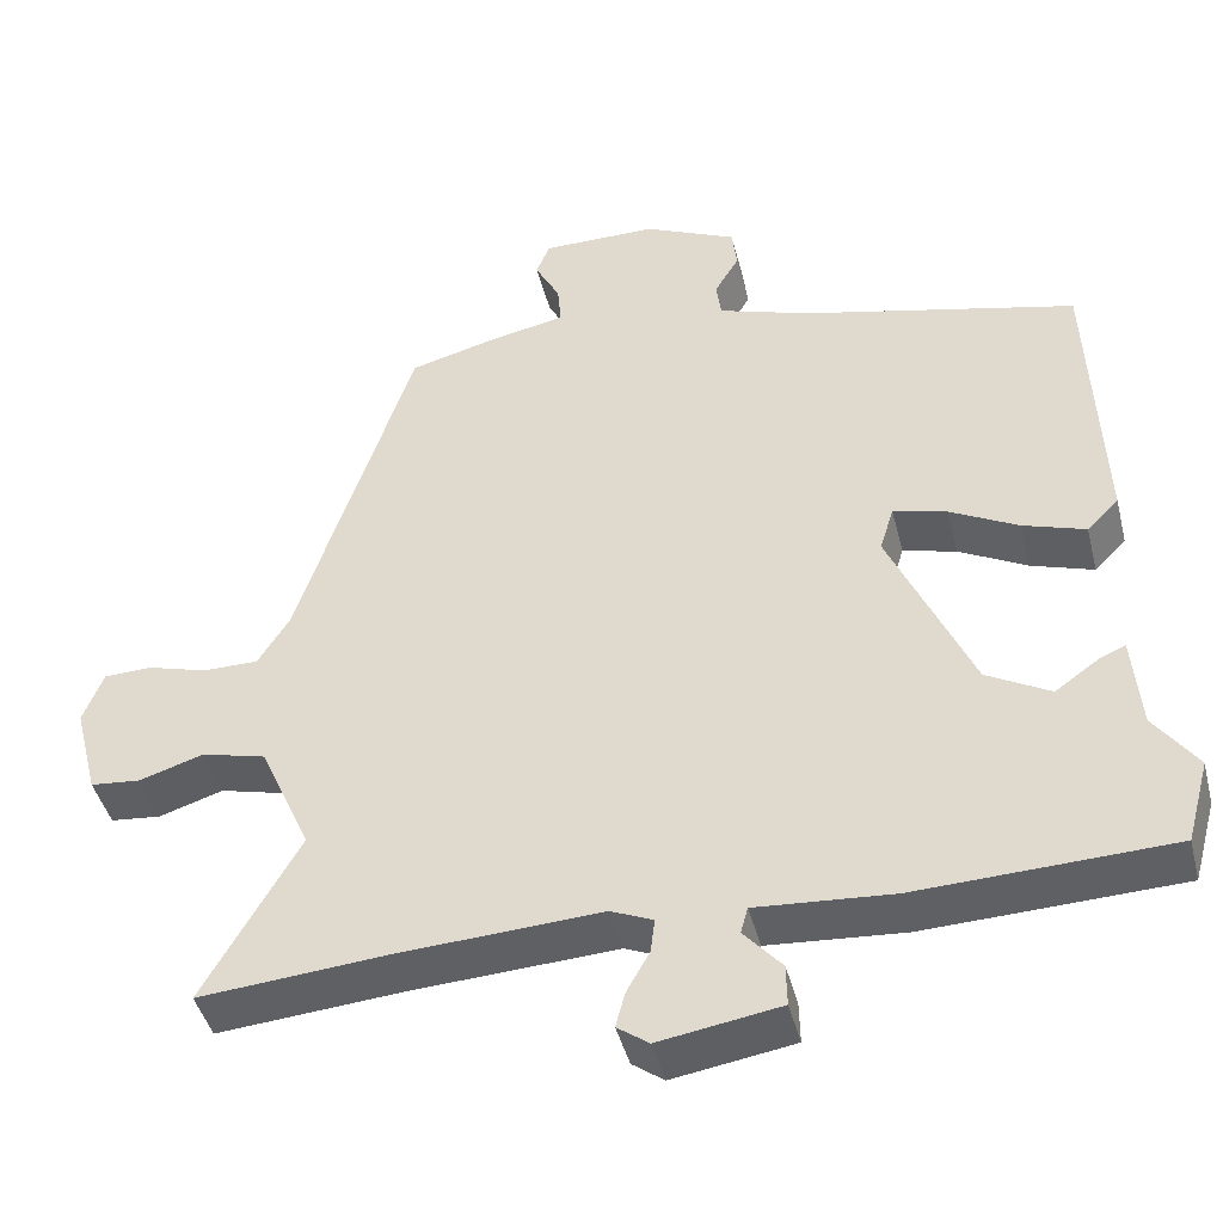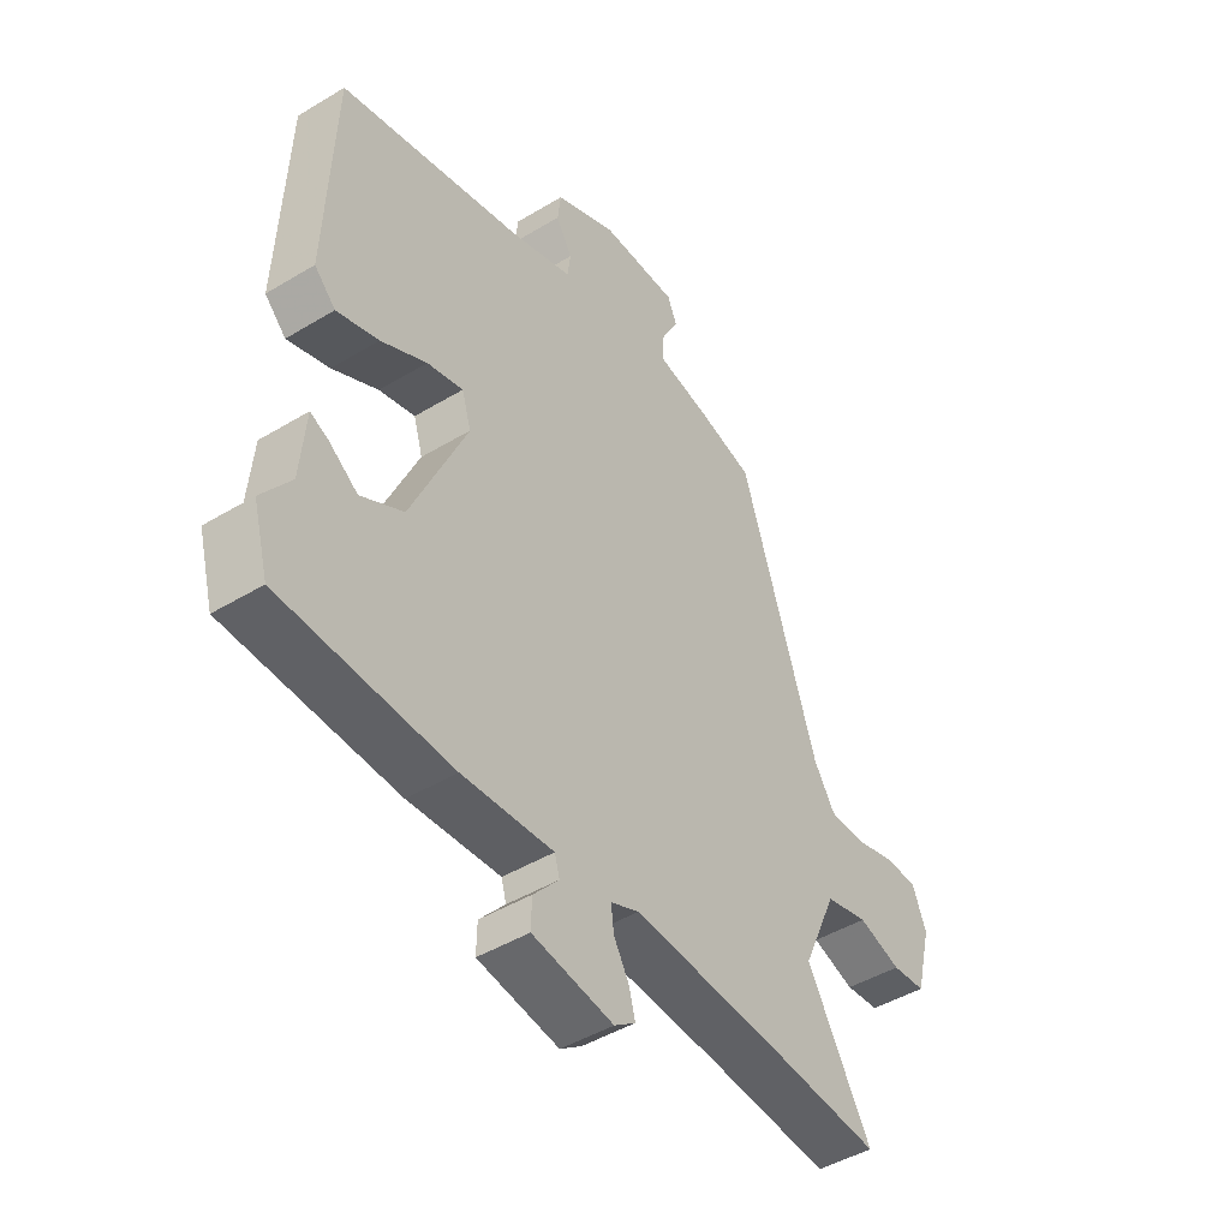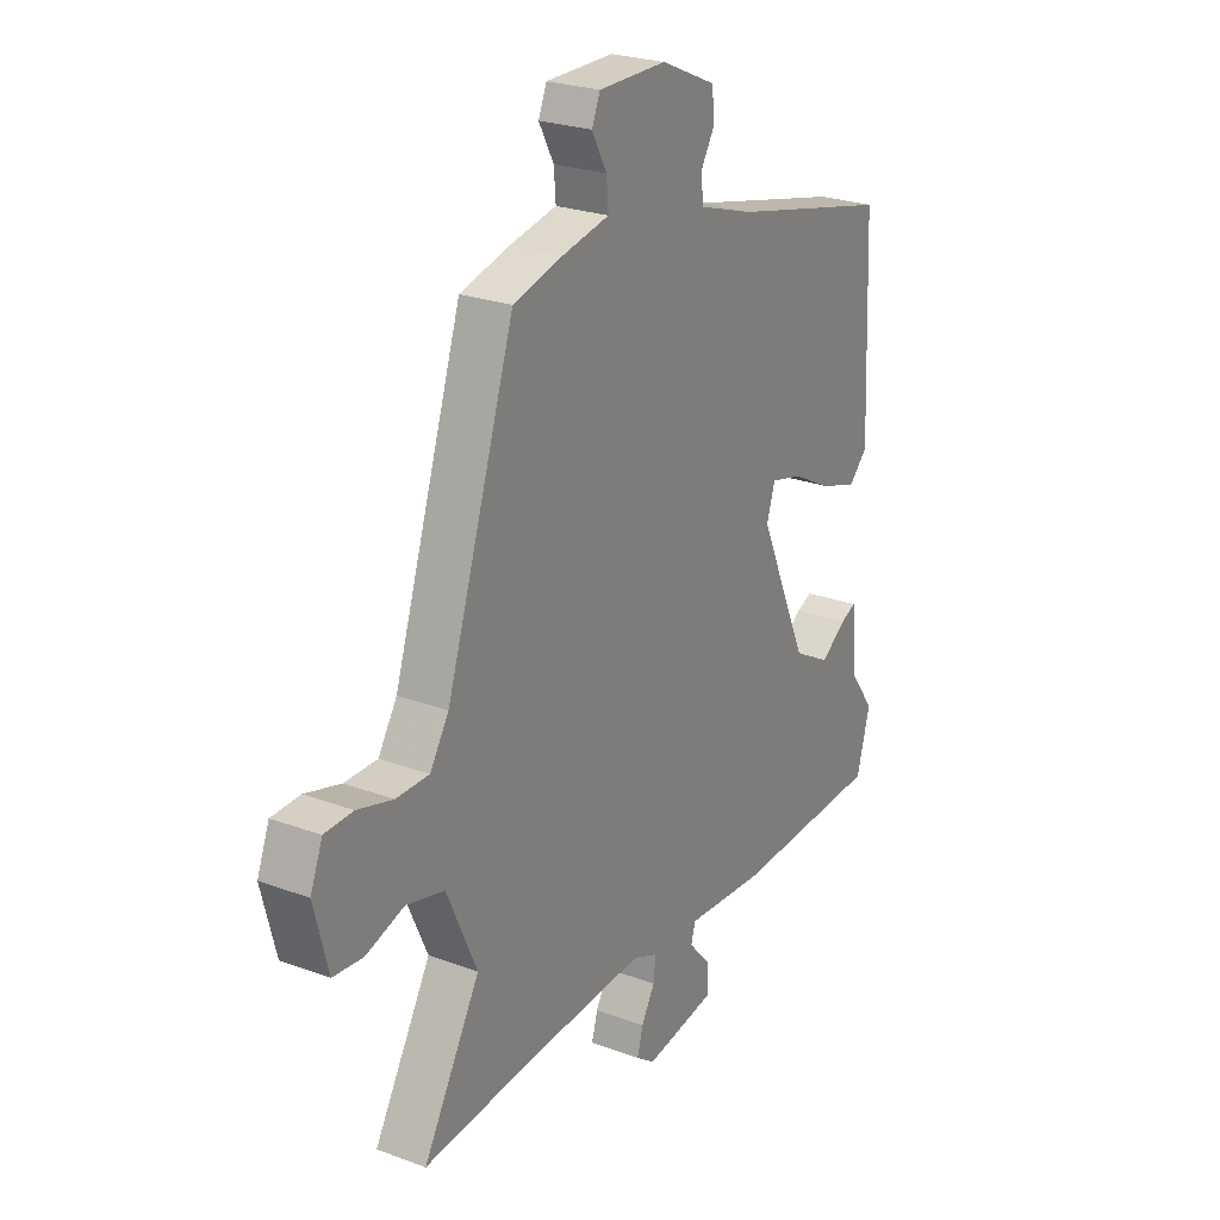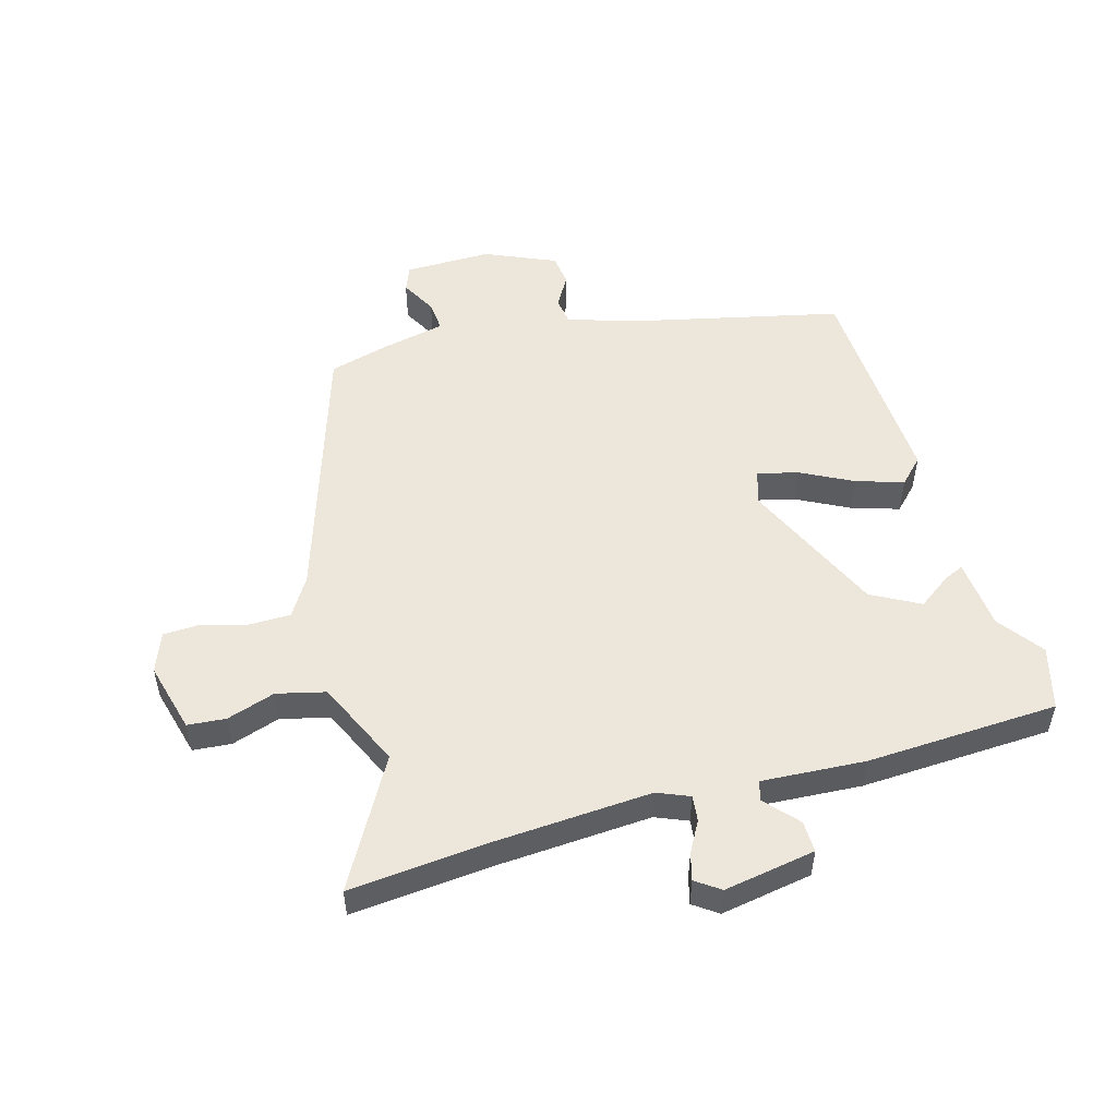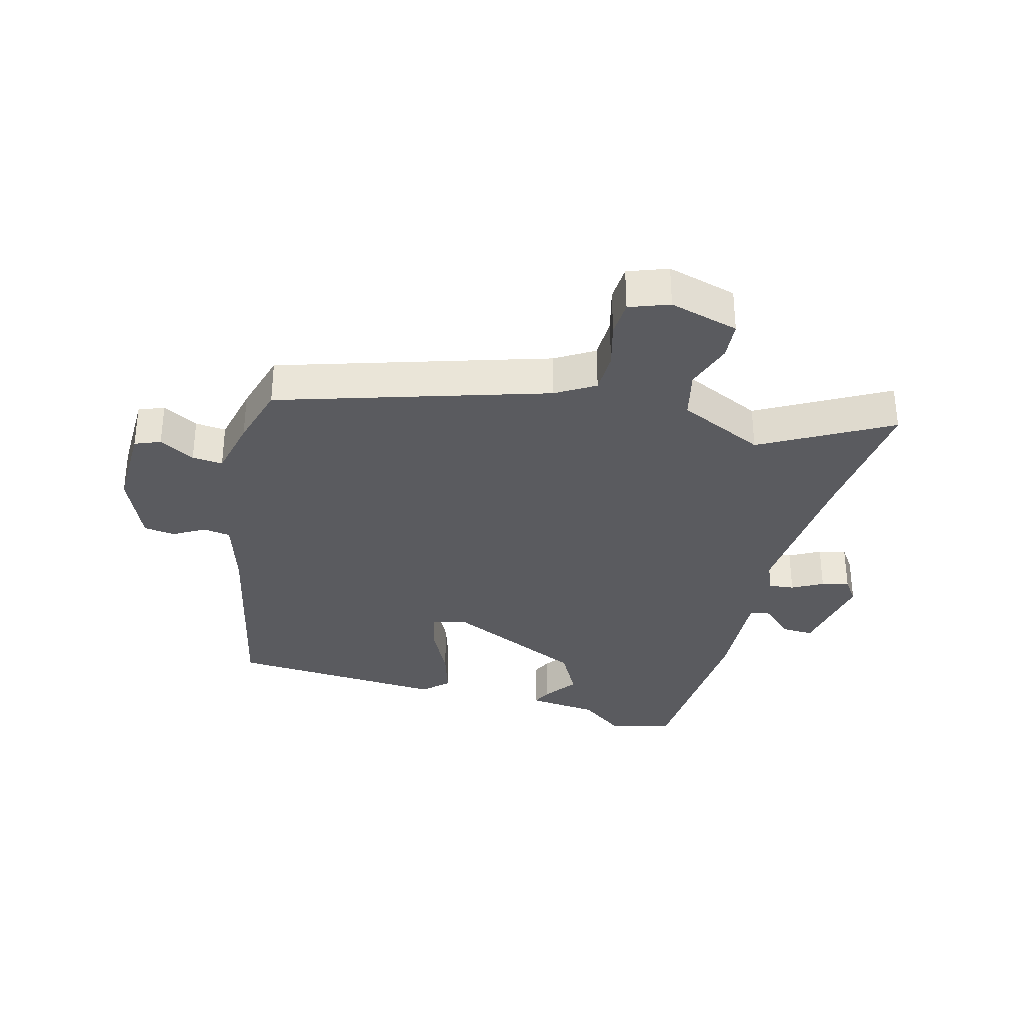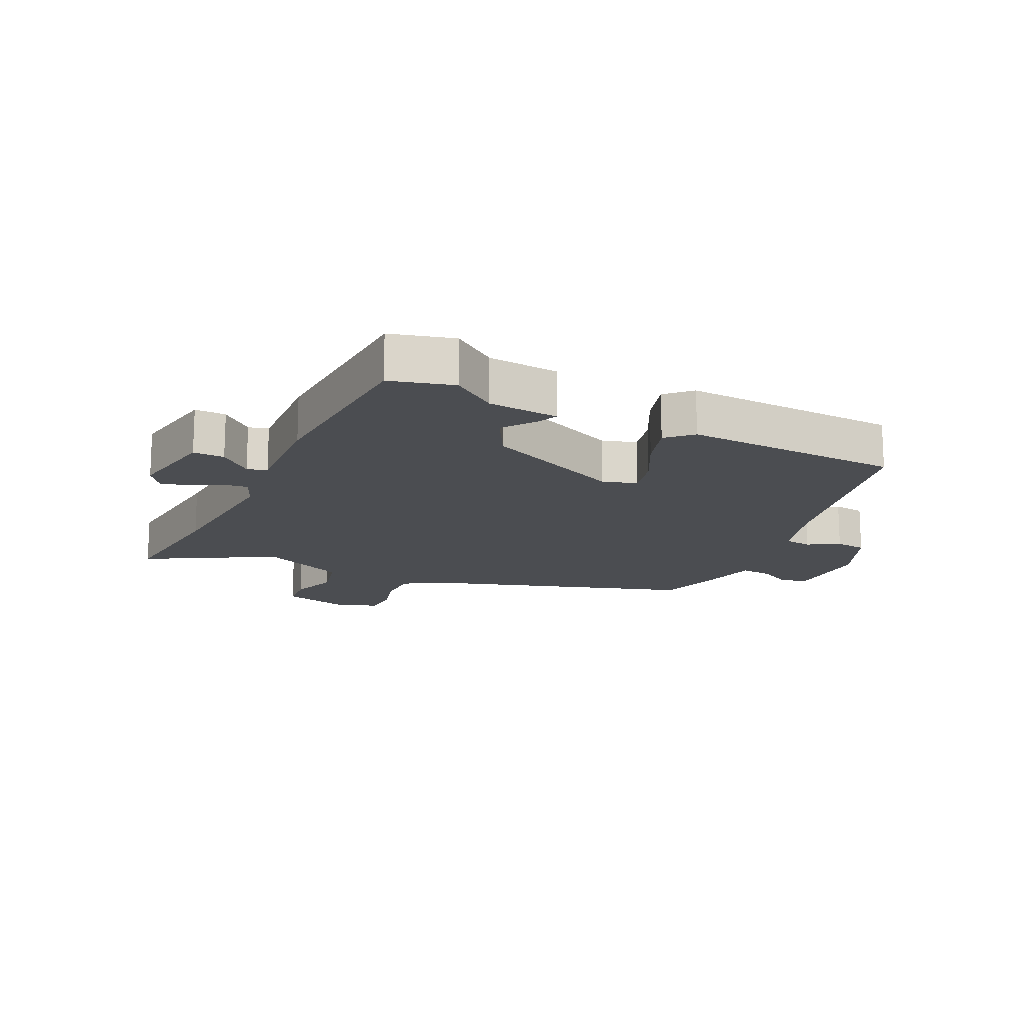
<metadata>
{"format":"obj","ext":"obj","renderer":"f3d","projection":"perspective","resolution":1024,"background":"white","views":[{"elev":-43.5,"azim":-166.0,"up":"+Z"},{"elev":-45.5,"azim":-55.1,"up":"+Z"},{"elev":24.9,"azim":121.1,"up":"+Z"},{"elev":52.2,"azim":163.7,"up":"+Y"},{"elev":-33.1,"azim":74.1,"up":"+Y"},{"elev":-15.7,"azim":-116.1,"up":"+Y"}]}
</metadata>
<code>
v -0.466 0.07 0.371
v -0.129 0.07 0.451
v -0.015 0.07 0.488
v -0.009 0.07 0.533
v -0.039 0.07 0.583
v -0.033 0.07 0.634
v 0.081 0.07 0.685
v 0.222 0.07 0.685
v 0.239 0.07 0.644
v 0.208 0.07 0.586
v 0.204 0.07 0.536
v 0.302 0.07 0.516
v 0.405 0.07 0.489
v 0.547 0.07 0.058
v 0.586 0.07 -0.004
v 0.654 0.07 -0.004
v 0.728 0.07 0.017
v 0.787 0.07 0.015
v 0.812 0.07 -0.049
v 0.783 0.07 -0.163
v 0.721 0.07 -0.169
v 0.642 0.07 -0.144
v 0.563 0.07 -0.164
v 0.5 0.07 -0.305
v 0.618 0.07 -0.51
v 0.389 0.07 -0.491
v 0.137 0.07 -0.477
v 0.085 0.07 -0.499
v 0.09 0.07 -0.541
v 0.118 0.07 -0.59
v 0.13 0.07 -0.634
v 0.091 0.07 -0.662
v -0.058 0.07 -0.638
v -0.057 0.07 -0.587
v -0.01 0.07 -0.534
v -0.019 0.07 -0.502
v -0.187 0.07 -0.514
v -0.499 0.07 -0.502
v -0.527 0.07 -0.4
v -0.474 0.07 -0.327
v -0.464 0.07 -0.212
v -0.432 0.07 -0.226
v -0.378 0.07 -0.264
v -0.3 0.07 -0.221
v -0.198 0.07 0.008
v -0.215 0.07 0.064
v -0.281 0.07 0.047
v -0.365 0.07 0.003
v -0.442 0.07 -0.022
v -0.481 0.07 0.017
v -0.466 0 0.371
v -0.129 0 0.451
v -0.015 0 0.488
v -0.009 0 0.533
v -0.039 0 0.583
v -0.033 0 0.634
v 0.081 0 0.685
v 0.222 0 0.685
v 0.239 0 0.644
v 0.208 0 0.586
v 0.204 0 0.536
v 0.302 0 0.516
v 0.405 0 0.489
v 0.547 0 0.058
v 0.586 0 -0.004
v 0.654 0 -0.004
v 0.728 0 0.017
v 0.787 0 0.015
v 0.812 0 -0.049
v 0.783 0 -0.163
v 0.721 0 -0.169
v 0.642 0 -0.144
v 0.563 0 -0.164
v 0.5 0 -0.305
v 0.618 0 -0.51
v 0.389 0 -0.491
v 0.137 0 -0.477
v 0.085 0 -0.499
v 0.09 0 -0.541
v 0.118 0 -0.59
v 0.13 0 -0.634
v 0.091 0 -0.662
v -0.058 0 -0.638
v -0.057 0 -0.587
v -0.01 0 -0.534
v -0.019 0 -0.502
v -0.187 0 -0.514
v -0.499 0 -0.502
v -0.527 0 -0.4
v -0.474 0 -0.327
v -0.464 0 -0.212
v -0.432 0 -0.226
v -0.378 0 -0.264
v -0.3 0 -0.221
v -0.198 0 0.008
v -0.215 0 0.064
v -0.281 0 0.047
v -0.365 0 0.003
v -0.442 0 -0.022
v -0.481 0 0.017
f 47 48 49 50
f 46 47 50 1
f 40 41 42 43
f 40 43 44
f 39 40 44
f 36 37 38 39
f 36 39 44
f 32 33 34 35
f 32 35 36
f 29 30 31 32
f 28 29 32 36
f 27 28 36 44
f 24 25 26
f 23 24 26 27
f 19 20 21 22
f 19 22 23
f 16 17 18 19
f 15 16 19 23
f 14 15 23 27
f 11 12 13 14
f 7 8 9 10
f 7 10 11
f 4 5 6 7
f 3 4 7 11
f 2 3 11 14
f 46 1 2 14
f 14 27 44 45
f 14 45 46
f 100 99 98 97
f 51 100 97 96
f 93 92 91 90
f 94 93 90
f 94 90 89
f 89 88 87 86
f 94 89 86
f 85 84 83 82
f 86 85 82
f 82 81 80 79
f 86 82 79 78
f 94 86 78 77
f 76 75 74
f 77 76 74 73
f 72 71 70 69
f 73 72 69
f 69 68 67 66
f 73 69 66 65
f 77 73 65 64
f 64 63 62 61
f 60 59 58 57
f 61 60 57
f 57 56 55 54
f 61 57 54 53
f 64 61 53 52
f 64 52 51 96
f 95 94 77 64
f 96 95 64
f 1 51 52 2
f 2 52 53 3
f 3 53 54 4
f 4 54 55 5
f 5 55 56 6
f 6 56 57 7
f 7 57 58 8
f 8 58 59 9
f 9 59 60 10
f 10 60 61 11
f 11 61 62 12
f 12 62 63 13
f 13 63 64 14
f 14 64 65 15
f 15 65 66 16
f 16 66 67 17
f 17 67 68 18
f 18 68 69 19
f 19 69 70 20
f 20 70 71 21
f 21 71 72 22
f 22 72 73 23
f 23 73 74 24
f 24 74 75 25
f 25 75 76 26
f 26 76 77 27
f 27 77 78 28
f 28 78 79 29
f 29 79 80 30
f 30 80 81 31
f 31 81 82 32
f 32 82 83 33
f 33 83 84 34
f 34 84 85 35
f 35 85 86 36
f 36 86 87 37
f 37 87 88 38
f 38 88 89 39
f 39 89 90 40
f 40 90 91 41
f 41 91 92 42
f 42 92 93 43
f 43 93 94 44
f 44 94 95 45
f 45 95 96 46
f 46 96 97 47
f 47 97 98 48
f 48 98 99 49
f 49 99 100 50
f 50 100 51 1

</code>
